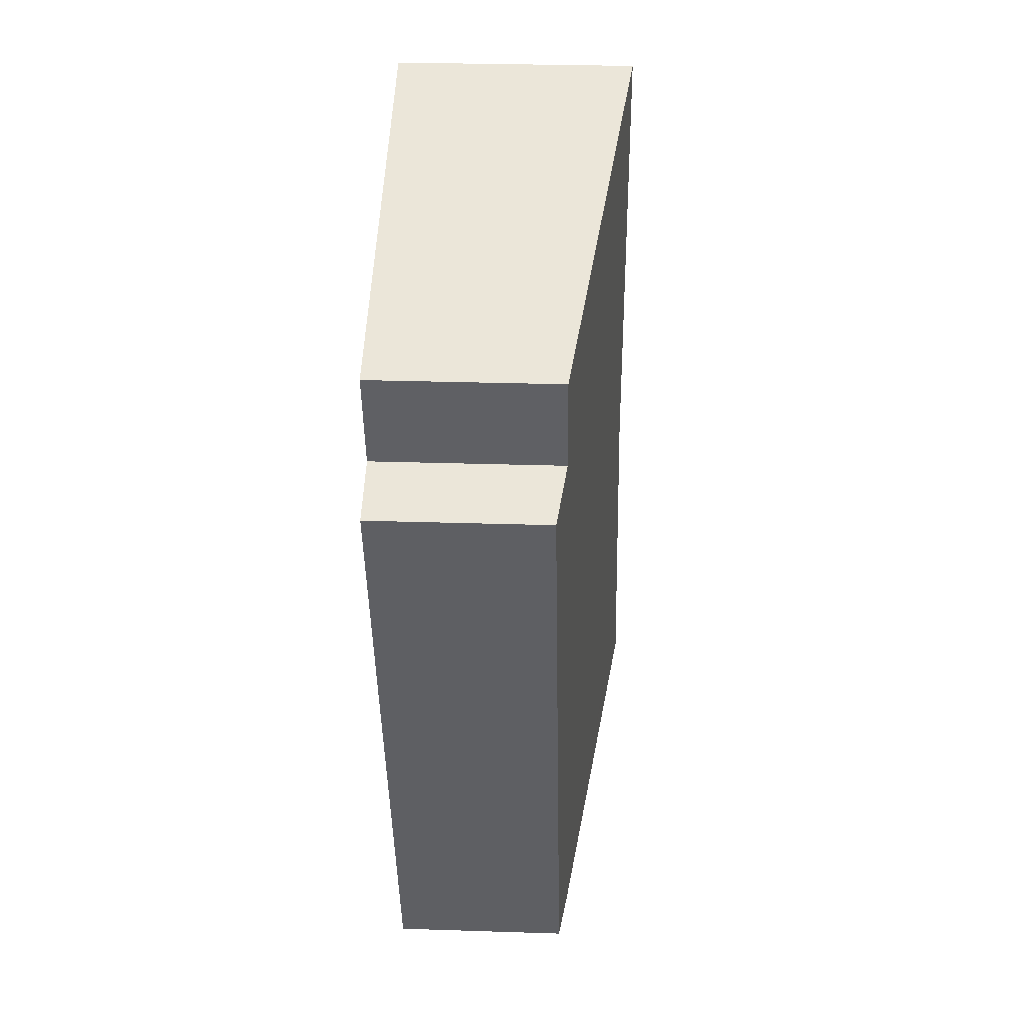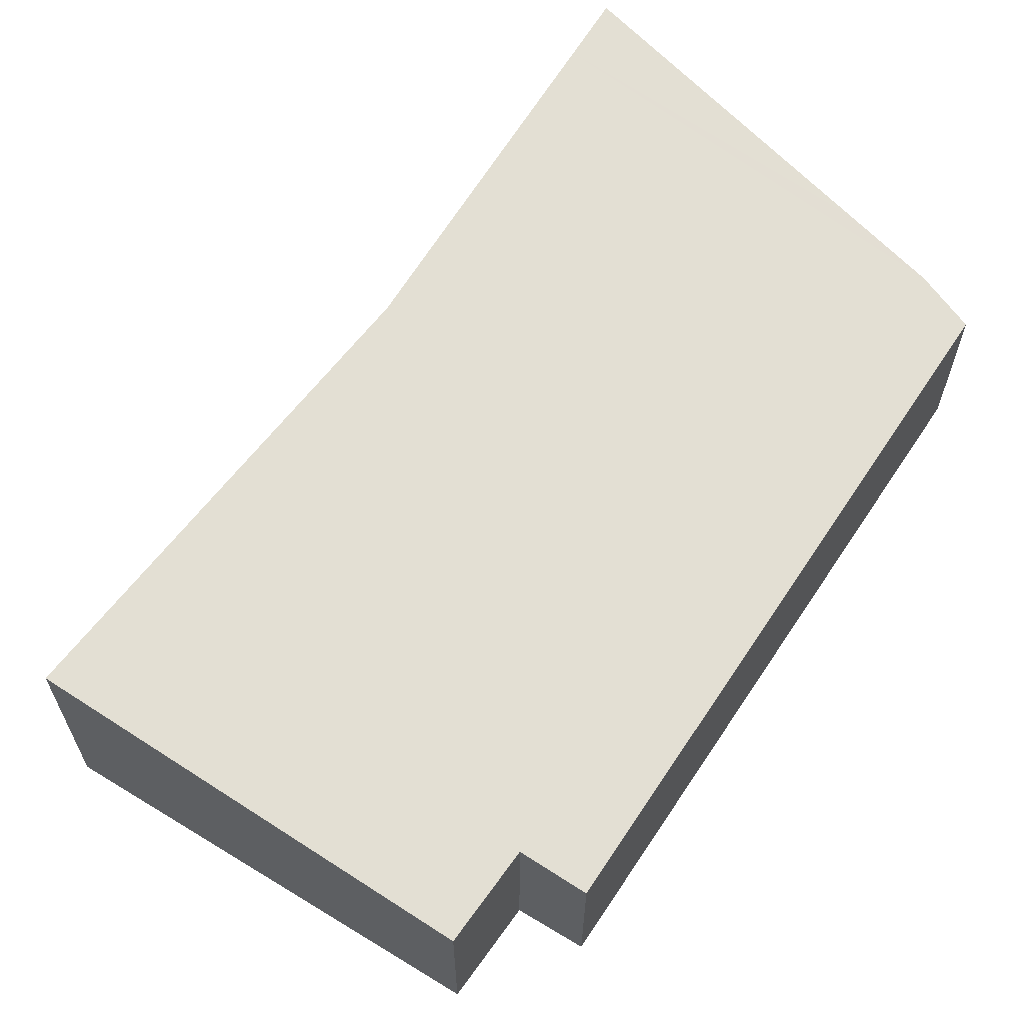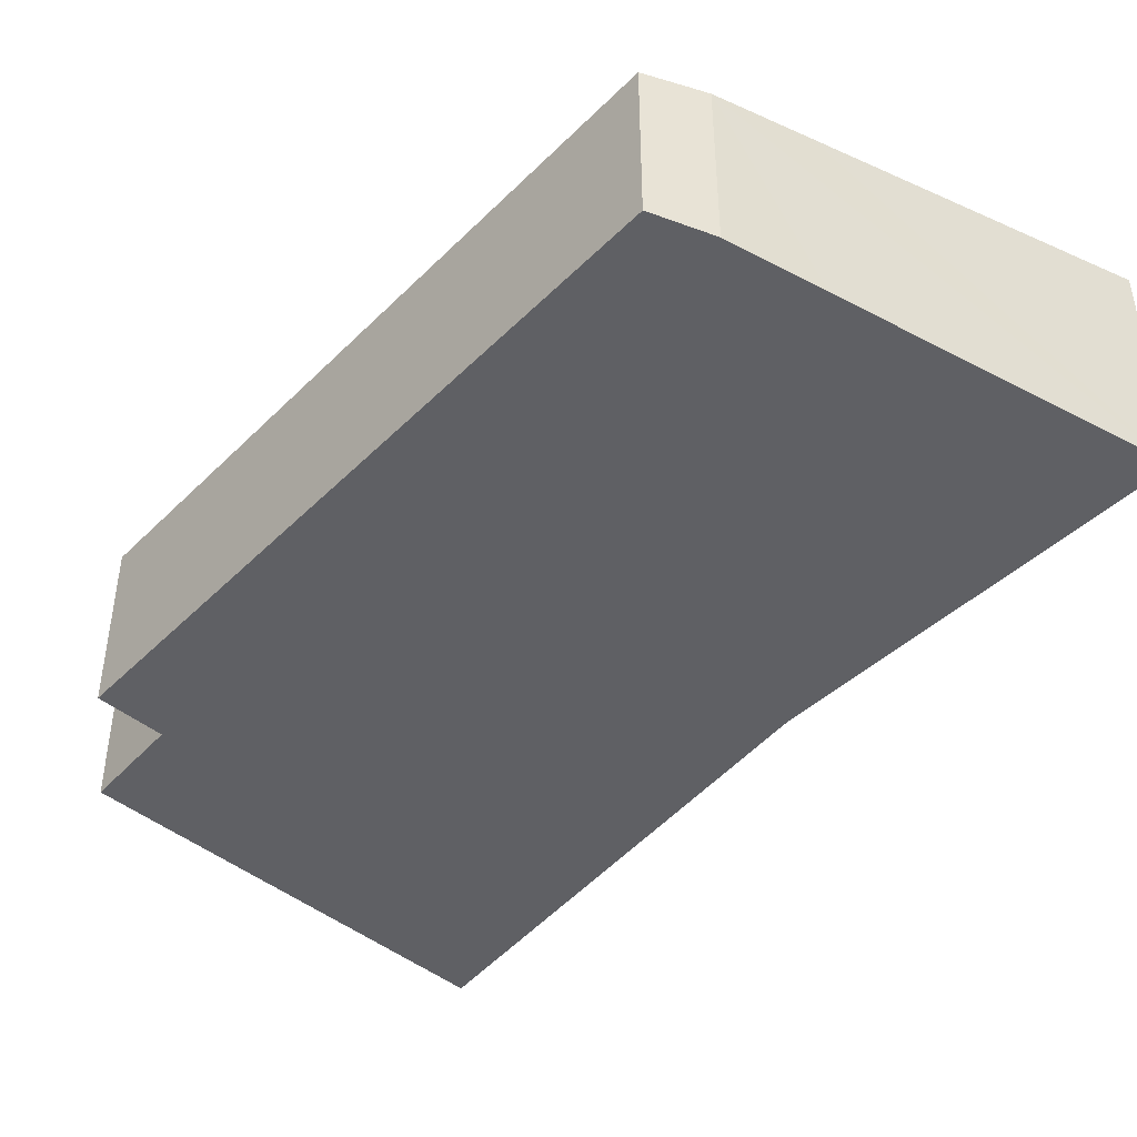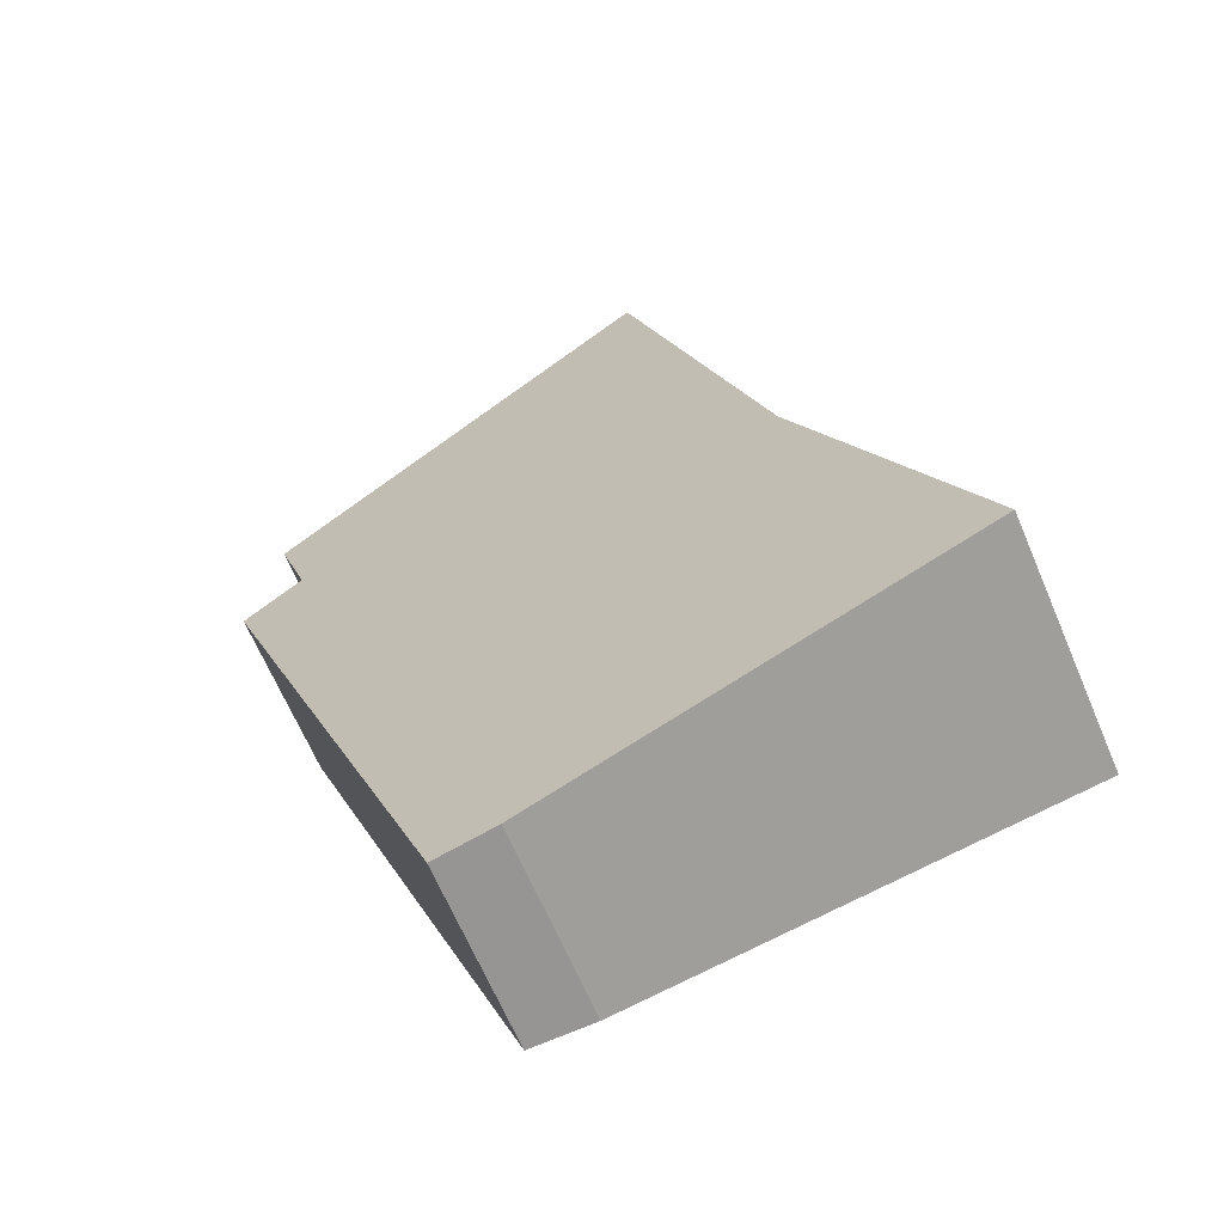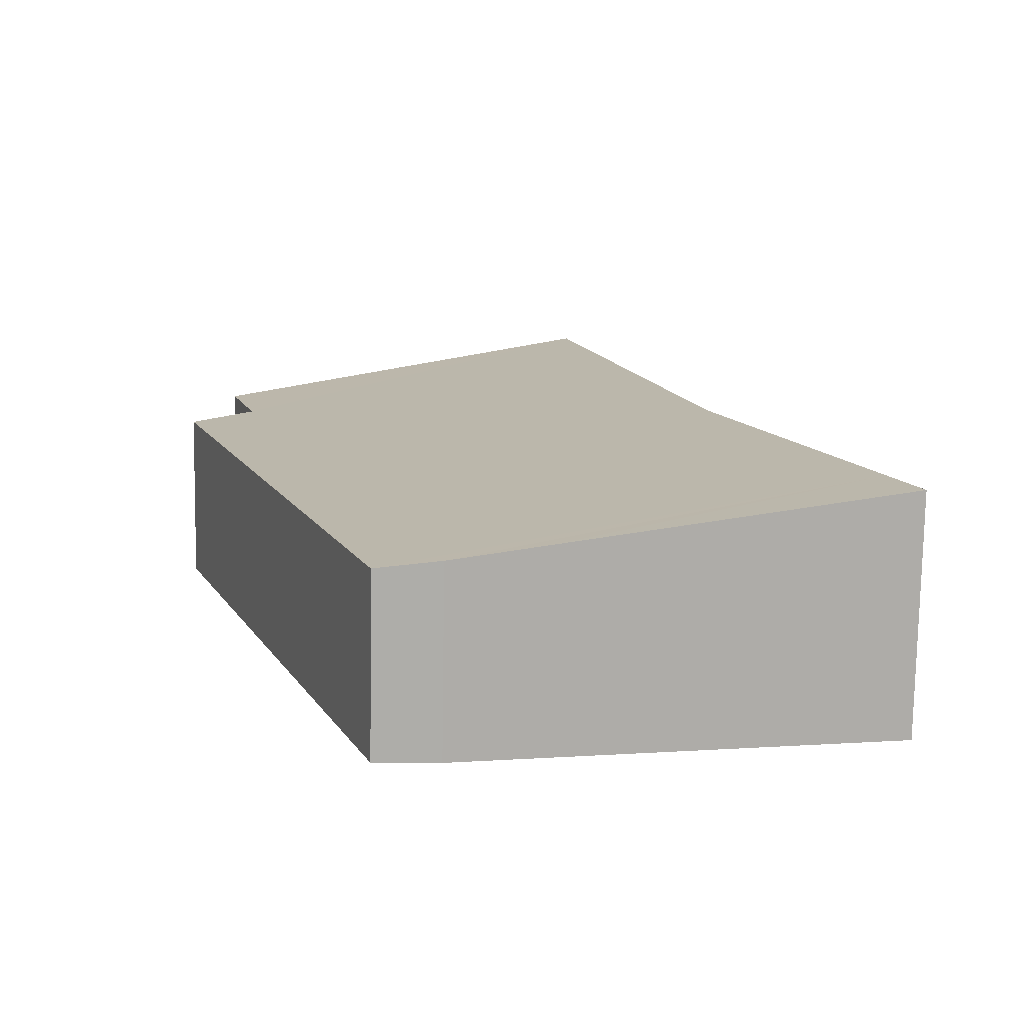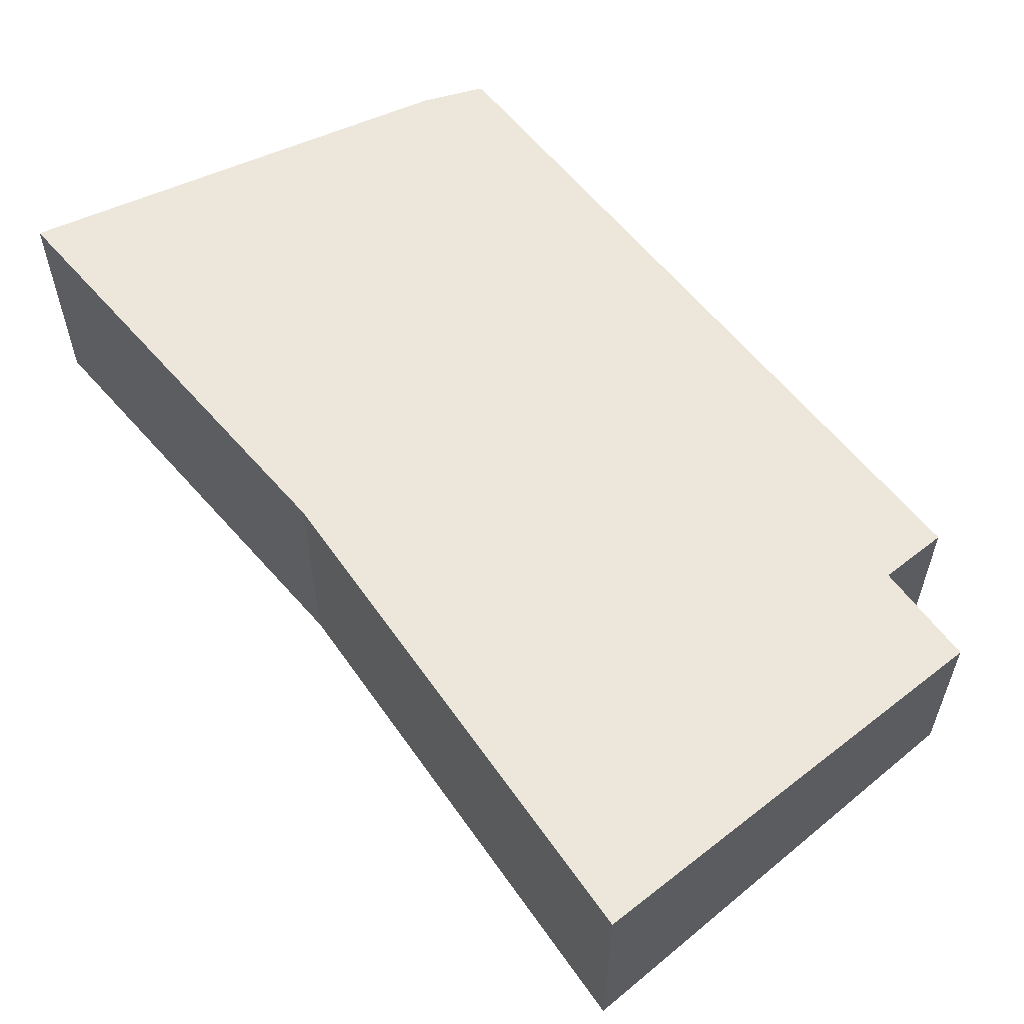
<metadata>
{"format":"obj","ext":"obj","renderer":"f3d","projection":"perspective","resolution":1024,"background":"white","views":[{"elev":28.3,"azim":92.8,"up":"+Z"},{"elev":64.1,"azim":53.9,"up":"+Y"},{"elev":-45.2,"azim":159.1,"up":"+Y"},{"elev":-66.3,"azim":-156.9,"up":"+Z"},{"elev":-76.8,"azim":179.1,"up":"+Z"},{"elev":60.4,"azim":-18.4,"up":"+Y"}]}
</metadata>
<code>
v  0.326 2.964 0.786
v  4.19 2.469 -0.788
v  0 2.97 1.819e-16
v  5.405 2.323 -1.017
v  6.203 2.233 -1.05
v  2.049 2.933 4.943
v  9.307 2.21 7.285
v  8.495 2.314 7.622
v  3.801 2.97 10.91
v  8.896 2.317 8.838
v  0 0 0
v  2.049 -3.027e-16 4.943
v  0.326 -4.813e-17 0.786
v  3.801 -6.683e-16 10.91
v  8.896 -5.412e-16 8.838
v  8.495 -4.667e-16 7.622
v  6.203 6.429e-17 -1.05
v  9.307 -4.461e-16 7.285
v  4.19 4.825e-17 -0.788
v  5.405 6.227e-17 -1.017
g defaultobject
f 1 2 3
f 2 1 4
f 4 1 5
f 5 1 6
f 5 6 7
f 7 6 8
f 8 6 9
f 8 9 10
f 11 1 3
f 1 11 6
f 6 11 12
f 12 11 13
f 6 14 9
f 14 6 12
f 14 10 9
f 10 14 15
f 15 8 10
f 8 15 16
f 7 17 5
f 17 7 18
f 16 7 8
f 7 16 18
f 2 11 3
f 11 2 4
f 11 4 19
f 19 4 20
f 5 20 4
f 20 5 17
f 12 15 14
f 15 12 16
f 16 12 18
f 18 12 13
f 18 13 17
f 17 13 11
f 17 11 19
f 17 19 20

</code>
